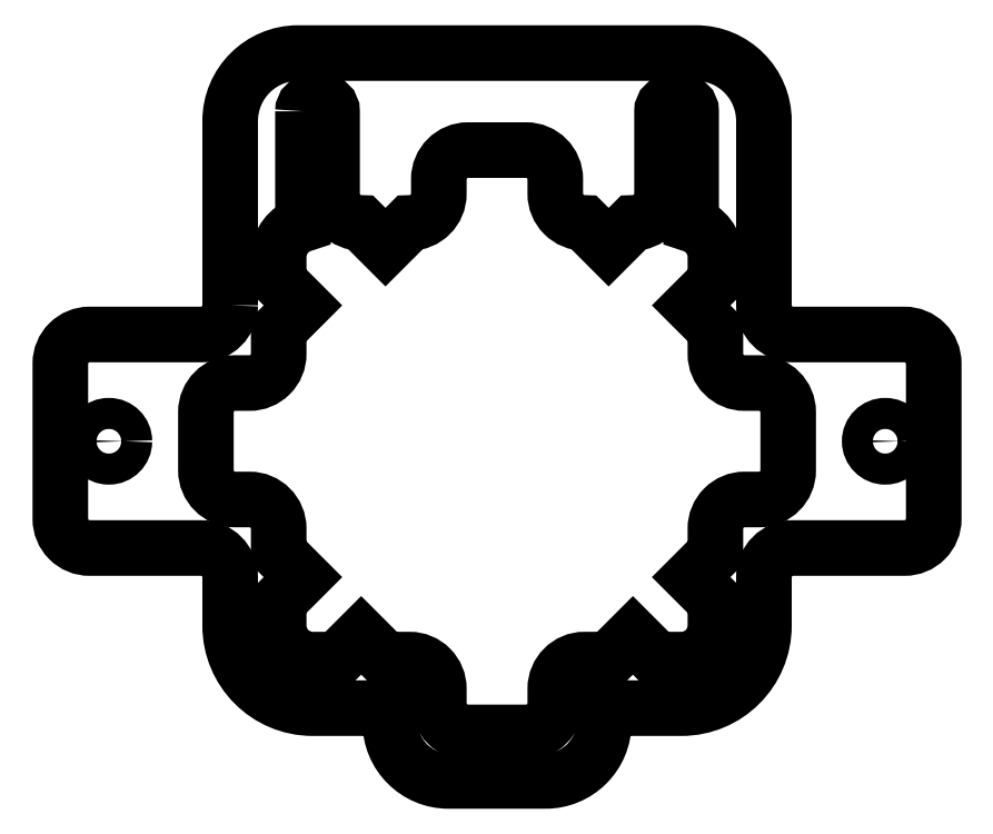
<metadata>
{"format":"dxf","ext":"dxf","renderer":"ezdxf+matplotlib","layout":"modelspace","background":"white","min_lineweight":24,"dpi":150}
</metadata>
<code>
0
SECTION
2
ENTITIES
0
LWPOLYLINE
8
0
90
72
70
1
43
0
10
-20
20
34
10
-20
20
22.35
42
0.3317
10
-22.5
20
19
10
-22.5
20
16.5
10
-20
20
14
10
-22.5
20
11.5
10
-22.5
20
9
42
-0.4142
10
-25.5
20
6
10
-27
20
6
42
0.4142
10
-30
20
3
10
-30
20
-3
42
0.4142
10
-27
20
-6
10
-25.5
20
-6
42
-0.4142
10
-22.5
20
-9
10
-22.5
20
-11.5
10
-20
20
-14
10
-22.5
20
-16.5
10
-22.5
20
-19
42
0.4142
10
-19
20
-22.5
10
-16.5
20
-22.5
10
-14
20
-20
10
-11.5
20
-22.5
10
-9
20
-22.5
42
-0.4142
10
-6
20
-25.5
10
-6
20
-27
42
0.4142
10
-3
20
-30
10
3
20
-30
42
0.4142
10
6
20
-27
10
6
20
-25.5
42
-0.4142
10
9
20
-22.5
10
11.5
20
-22.5
10
14
20
-20
10
16.5
20
-22.5
10
19
20
-22.5
42
0.4142
10
22.5
20
-19
10
22.5
20
-16.5
10
20
20
-14
10
22.5
20
-11.5
10
22.5
20
-9
42
-0.4142
10
25.5
20
-6
10
27
20
-6
42
0.4142
10
30
20
-3
10
30
20
3
42
0.4142
10
27
20
6
10
25.5
20
6
42
-0.4142
10
22.5
20
9
10
22.5
20
11.5
10
20
20
14
10
22.5
20
16.5
10
22.5
20
19
42
0.3317
10
20
20
22.35
10
20
20
34
42
0.4142
10
19
20
35
10
18
20
35
42
0.4142
10
17
20
34
10
17
20
25.5
42
-0.4142
10
14
20
22.5
10
11.5
20
20
10
9
20
22.5
42
-0.4142
10
6
20
25.5
10
6
20
27
42
0.4142
10
3
20
30
10
-3
20
30
42
0.4142
10
-6
20
27
10
-6
20
25.5
42
-0.4142
10
-9
20
22.5
10
-11.5
20
20
10
-14
20
22.5
42
-0.4142
10
-17
20
25.5
10
-17
20
34
42
0.4142
10
-18
20
35
10
-19
20
35
42
0.4142
0
LWPOLYLINE
8
0
90
30
70
1
43
0
10
-27.5
20
14
10
-27.5
20
33
42
-0.4142
10
-20.5
20
40
10
20.5
20
40
42
-0.4142
10
27.5
20
33
10
27.5
20
14
42
0.4142
10
30.5
20
11
10
42
20
11
42
-0.4142
10
45
20
8
10
45
20
-8
42
-0.4142
10
42
20
-11
10
30.5
20
-11
42
0.4142
10
27.5
20
-14
10
27.5
20
-19
42
-0.4142
10
19
20
-27.5
10
11
20
-27.5
10
11
20
-29
42
-0.4142
10
5
20
-35
10
-5
20
-35
42
-0.4142
10
-11
20
-29
10
-11
20
-27.5
10
-19
20
-27.5
42
-0.4142
10
-27.5
20
-19
10
-27.5
20
-14
42
0.4142
10
-30.5
20
-11
10
-42
20
-11
42
-0.4142
10
-45
20
-8
10
-45
20
8
42
-0.4142
10
-42
20
11
10
-30.5
20
11
42
0.4142
0
CIRCLE
8
0
10
40
20
-4.884e-14
30
0
40
1.6
0
CIRCLE
8
0
10
-40
20
2.666e-14
30
0
40
1.6
0
ENDSEC
0
EOF

</code>
